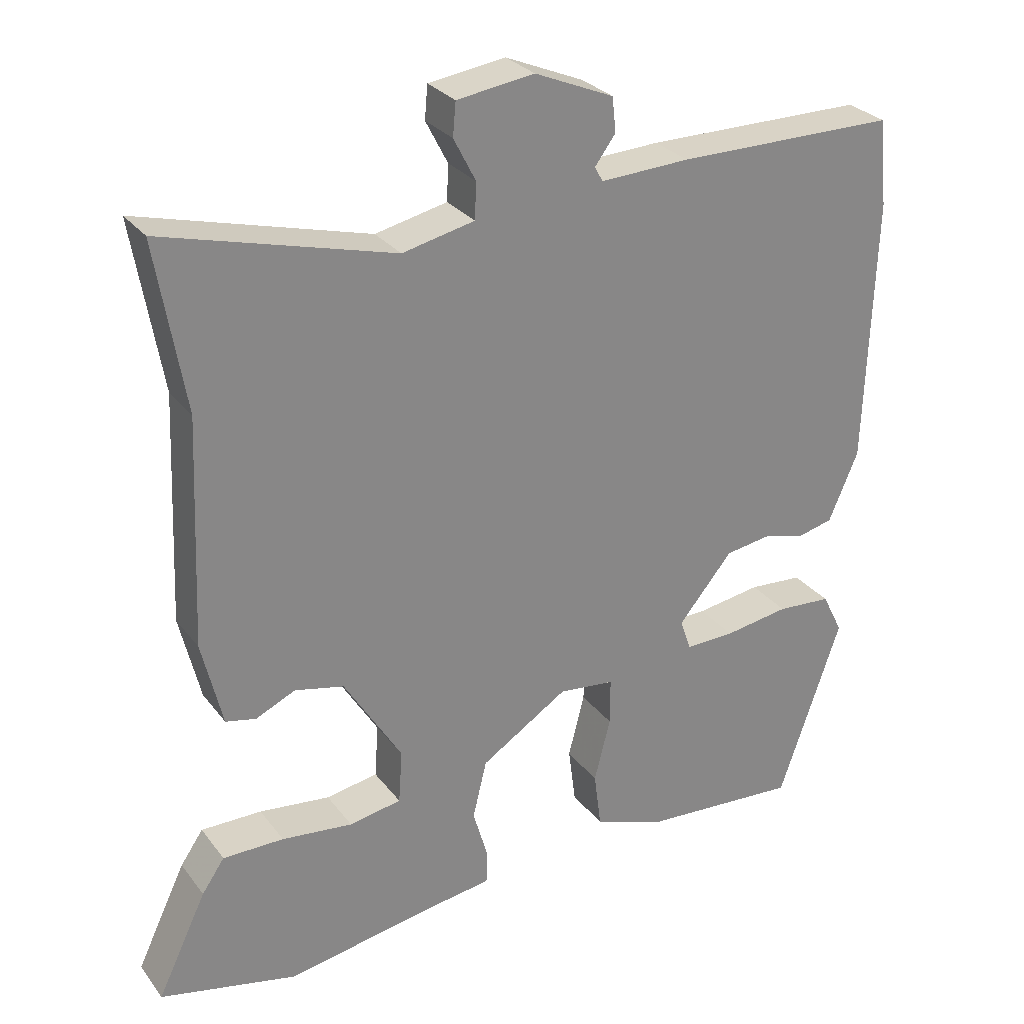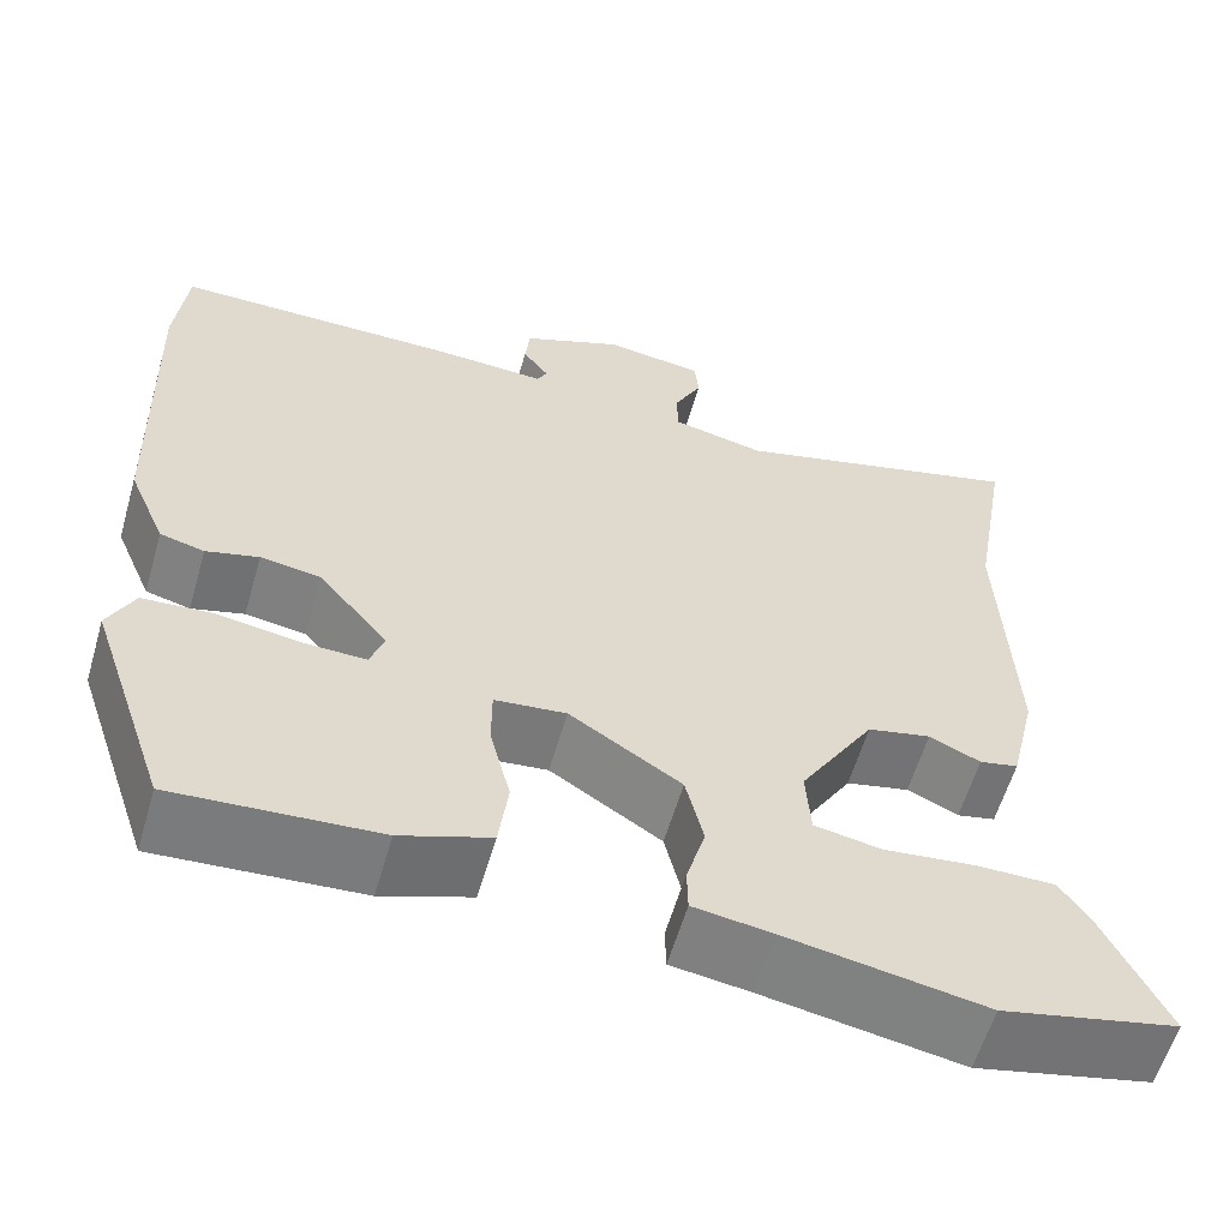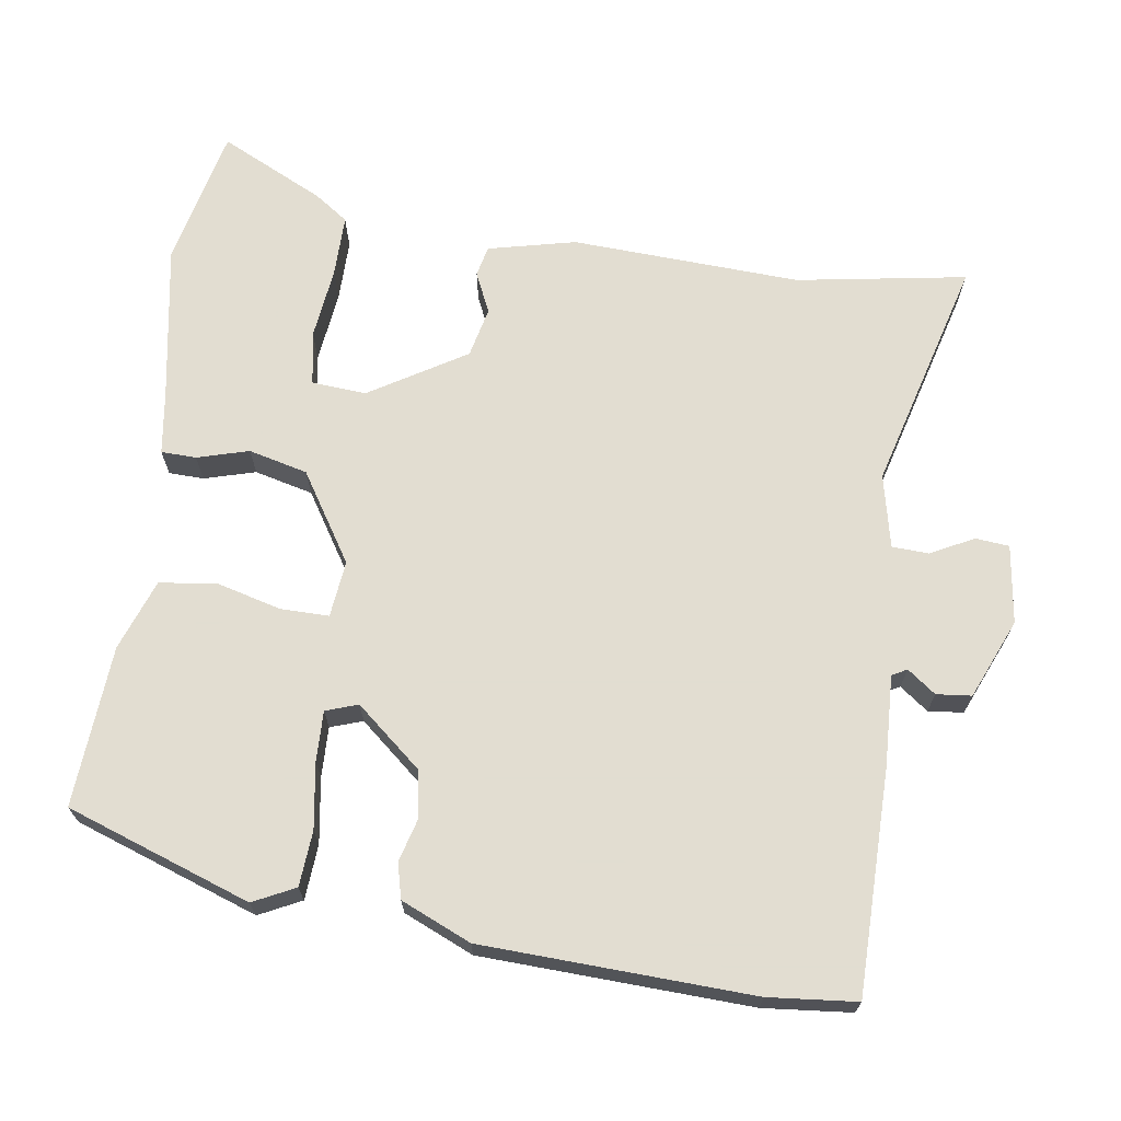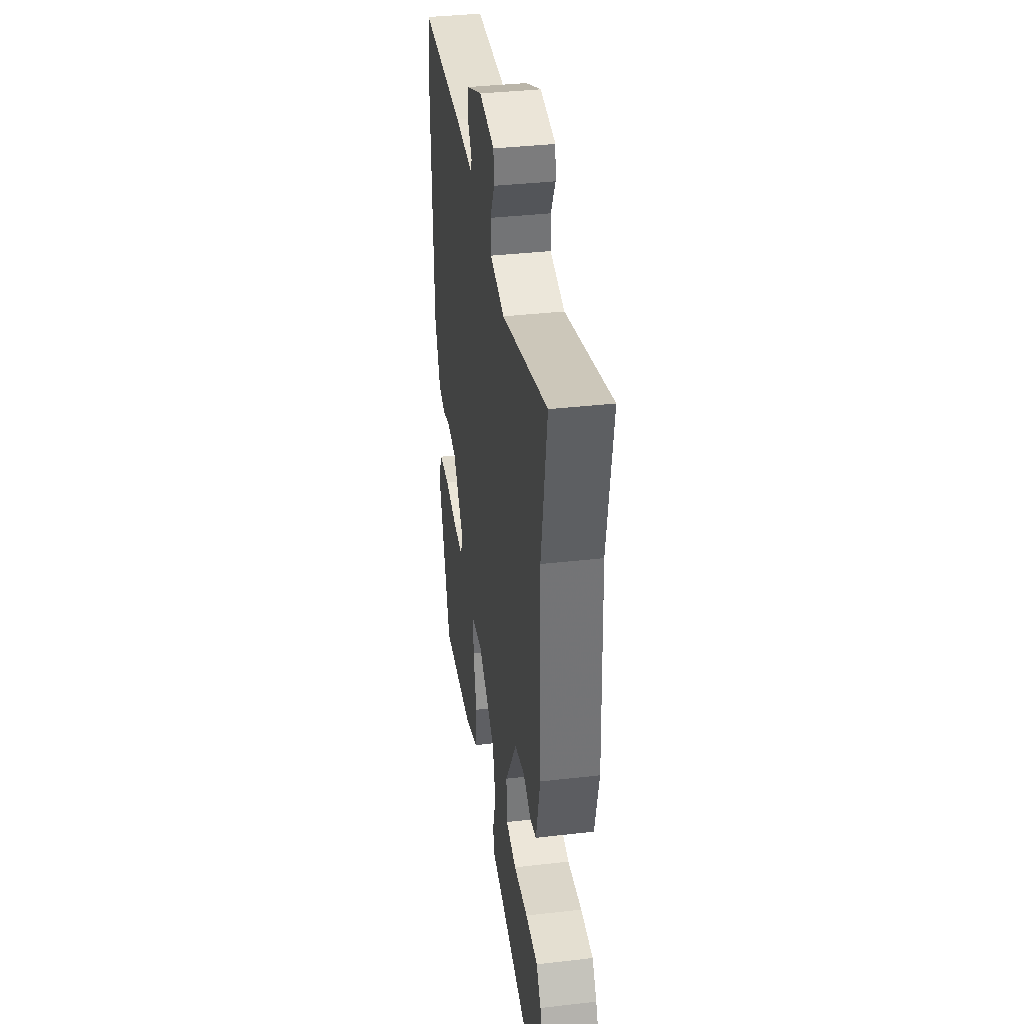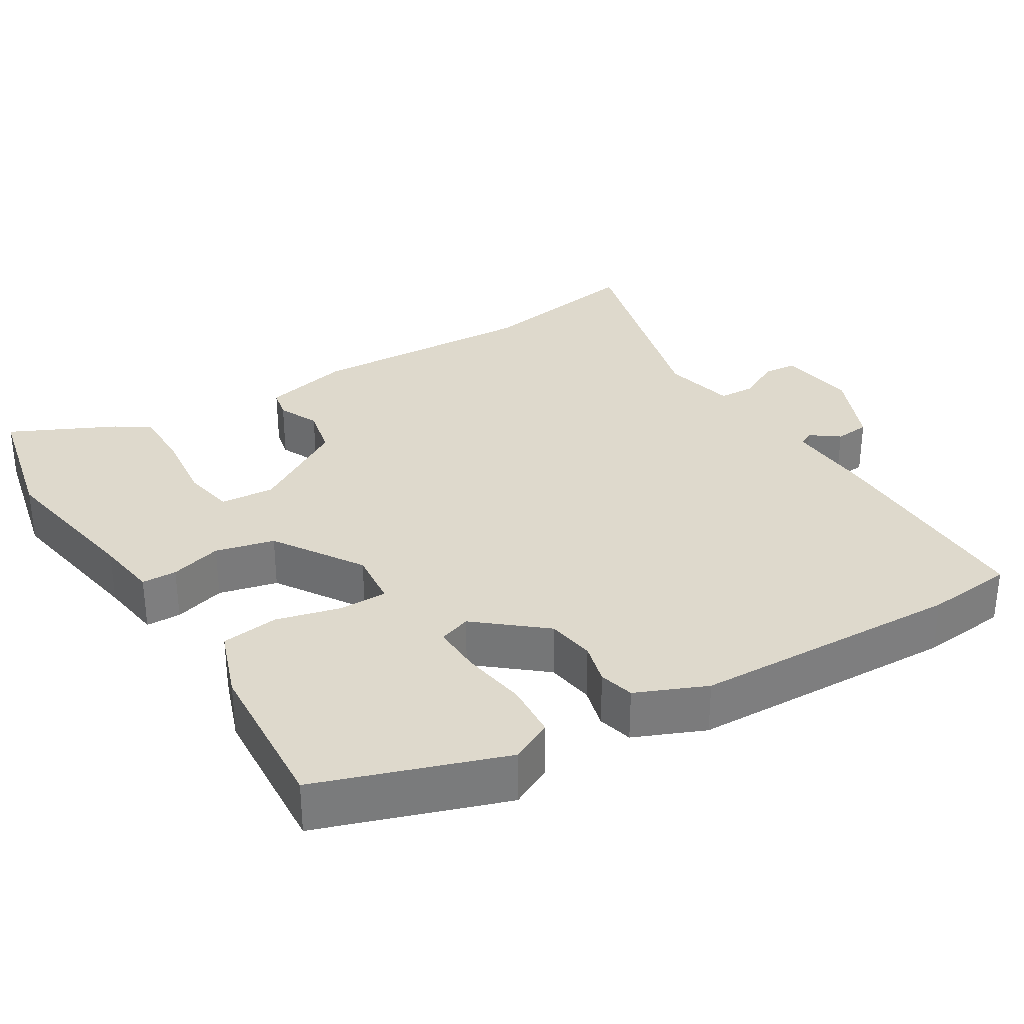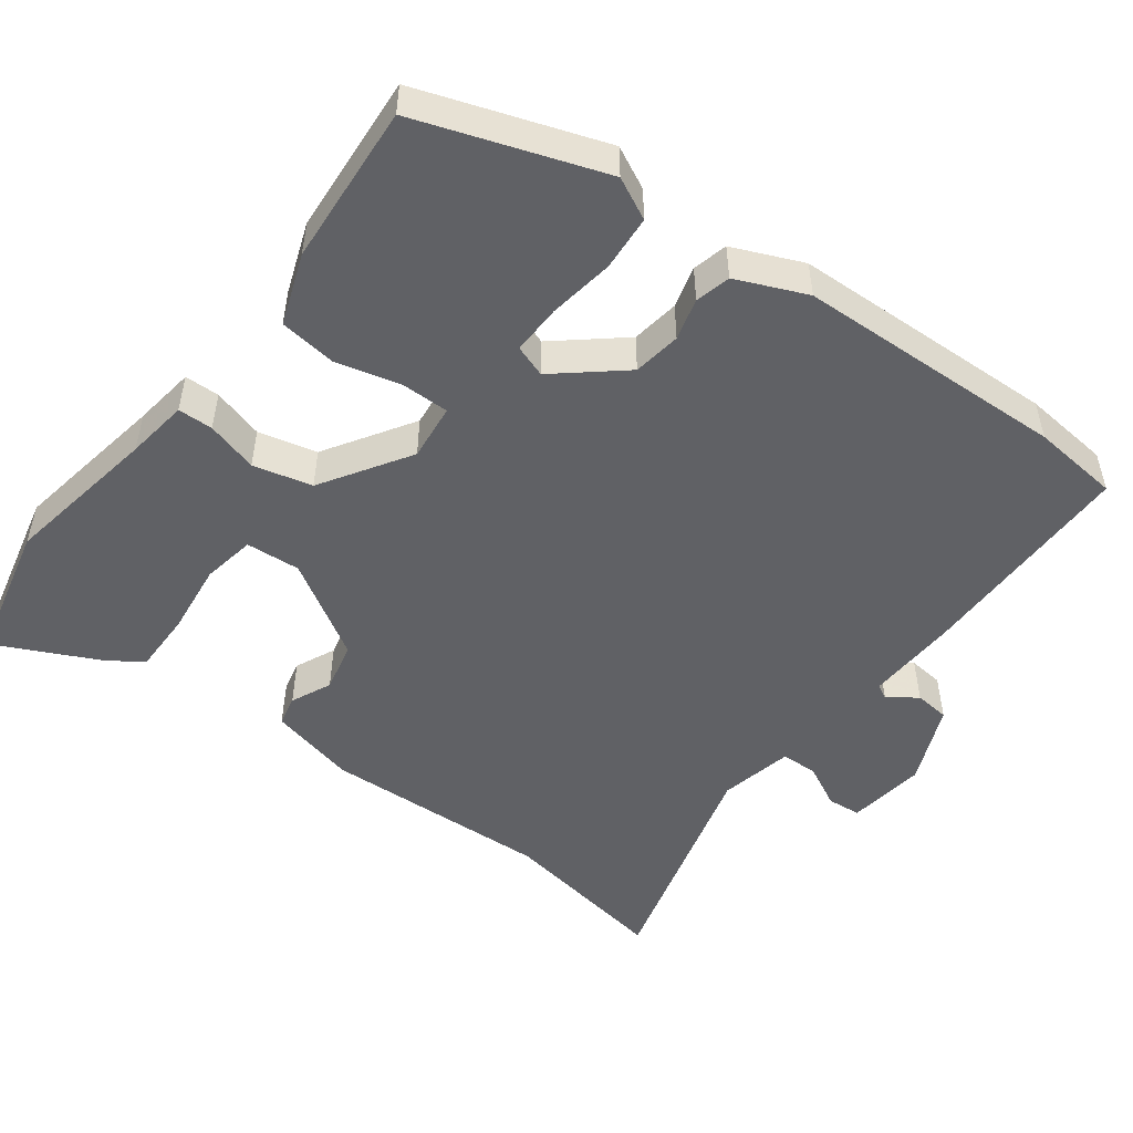
<metadata>
{"format":"obj","ext":"obj","renderer":"f3d","projection":"perspective","resolution":1024,"background":"white","views":[{"elev":28.3,"azim":150.6,"up":"+Z"},{"elev":-59.1,"azim":-16.2,"up":"+Z"},{"elev":68.6,"azim":-81.4,"up":"+Y"},{"elev":36.7,"azim":81.5,"up":"+Z"},{"elev":32.0,"azim":-121.5,"up":"+Y"},{"elev":-50.4,"azim":-126.6,"up":"+Y"}]}
</metadata>
<code>
v -0.404 0.07 -0.49
v -0.489 0.07 -0.242
v -0.461 0.07 -0.186
v -0.387 0.07 -0.181
v -0.299 0.07 -0.195
v -0.232 0.07 -0.197
v -0.217 0.07 -0.154
v -0.291 0.07 -0.065
v -0.355 0.07 -0.055
v -0.411 0.07 -0.07
v -0.458 0.07 -0.058
v -0.498 0.07 0.036
v -0.51 0.07 0.398
v -0.498 0.07 0.516
v -0.198 0.07 0.516
v -0.077 0.07 0.51
v -0.066 0.07 0.53
v -0.094 0.07 0.568
v -0.089 0.07 0.615
v 0.018 0.07 0.66
v 0.123 0.07 0.645
v 0.127 0.07 0.6
v 0.097 0.07 0.542
v 0.099 0.07 0.493
v 0.197 0.07 0.471
v 0.509 0.07 0.554
v 0.47 0.07 0.326
v 0.483 0.07 0.019
v 0.455 0.07 -0.098
v 0.414 0.07 -0.107
v 0.36 0.07 -0.082
v 0.293 0.07 -0.097
v 0.214 0.07 -0.225
v 0.219 0.07 -0.298
v 0.29 0.07 -0.311
v 0.387 0.07 -0.3
v 0.47 0.07 -0.3
v 0.501 0.07 -0.345
v 0.568 0.07 -0.485
v 0.382 0.07 -0.526
v 0.172 0.07 -0.489
v 0.089 0.07 -0.477
v 0.088 0.07 -0.43
v 0.108 0.07 -0.361
v 0.089 0.07 -0.282
v -0.029 0.07 -0.206
v -0.105 0.07 -0.214
v -0.105 0.07 -0.278
v -0.083 0.07 -0.365
v -0.093 0.07 -0.442
v -0.188 0.07 -0.476
v -0.404 0 -0.49
v -0.489 0 -0.242
v -0.461 0 -0.186
v -0.387 0 -0.181
v -0.299 0 -0.195
v -0.232 0 -0.197
v -0.217 0 -0.154
v -0.291 0 -0.065
v -0.355 0 -0.055
v -0.411 0 -0.07
v -0.458 0 -0.058
v -0.498 0 0.036
v -0.51 0 0.398
v -0.498 0 0.516
v -0.198 0 0.516
v -0.077 0 0.51
v -0.066 0 0.53
v -0.094 0 0.568
v -0.089 0 0.615
v 0.018 0 0.66
v 0.123 0 0.645
v 0.127 0 0.6
v 0.097 0 0.542
v 0.099 0 0.493
v 0.197 0 0.471
v 0.509 0 0.554
v 0.47 0 0.326
v 0.483 0 0.019
v 0.455 0 -0.098
v 0.414 0 -0.107
v 0.36 0 -0.082
v 0.293 0 -0.097
v 0.214 0 -0.225
v 0.219 0 -0.298
v 0.29 0 -0.311
v 0.387 0 -0.3
v 0.47 0 -0.3
v 0.501 0 -0.345
v 0.568 0 -0.485
v 0.382 0 -0.526
v 0.172 0 -0.489
v 0.089 0 -0.477
v 0.088 0 -0.43
v 0.108 0 -0.361
v 0.089 0 -0.282
v -0.029 0 -0.206
v -0.105 0 -0.214
v -0.105 0 -0.278
v -0.083 0 -0.365
v -0.093 0 -0.442
v -0.188 0 -0.476
f 48 49 50 51
f 47 48 51 1
f 41 42 43 44
f 41 44 45
f 40 41 45
f 39 40 45
f 35 36 37 38
f 35 38 39 45
f 28 29 30 31
f 27 28 31 32
f 25 26 27 32
f 24 25 32 33
f 20 21 22 23
f 20 23 24
f 17 18 19 20
f 16 17 20 24
f 9 10 11 12
f 8 9 12 13
f 7 8 13 14
f 2 3 4 5
f 47 1 2 5
f 46 47 5 6
f 34 35 45
f 34 45 46
f 33 34 46
f 24 33 46
f 7 14 15 16
f 7 16 24 46
f 6 7 46
f 102 101 100 99
f 52 102 99 98
f 95 94 93 92
f 96 95 92
f 96 92 91
f 96 91 90
f 89 88 87 86
f 96 90 89 86
f 82 81 80 79
f 83 82 79 78
f 83 78 77 76
f 84 83 76 75
f 74 73 72 71
f 75 74 71
f 71 70 69 68
f 75 71 68 67
f 63 62 61 60
f 64 63 60 59
f 65 64 59 58
f 56 55 54 53
f 56 53 52 98
f 57 56 98 97
f 96 86 85
f 97 96 85
f 97 85 84
f 97 84 75
f 67 66 65 58
f 97 75 67 58
f 97 58 57
f 1 52 53 2
f 2 53 54 3
f 3 54 55 4
f 4 55 56 5
f 5 56 57 6
f 6 57 58 7
f 7 58 59 8
f 8 59 60 9
f 9 60 61 10
f 10 61 62 11
f 11 62 63 12
f 12 63 64 13
f 13 64 65 14
f 14 65 66 15
f 15 66 67 16
f 16 67 68 17
f 17 68 69 18
f 18 69 70 19
f 19 70 71 20
f 20 71 72 21
f 21 72 73 22
f 22 73 74 23
f 23 74 75 24
f 24 75 76 25
f 25 76 77 26
f 26 77 78 27
f 27 78 79 28
f 28 79 80 29
f 29 80 81 30
f 30 81 82 31
f 31 82 83 32
f 32 83 84 33
f 33 84 85 34
f 34 85 86 35
f 35 86 87 36
f 36 87 88 37
f 37 88 89 38
f 38 89 90 39
f 39 90 91 40
f 40 91 92 41
f 41 92 93 42
f 42 93 94 43
f 43 94 95 44
f 44 95 96 45
f 45 96 97 46
f 46 97 98 47
f 47 98 99 48
f 48 99 100 49
f 49 100 101 50
f 50 101 102 51
f 51 102 52 1

</code>
